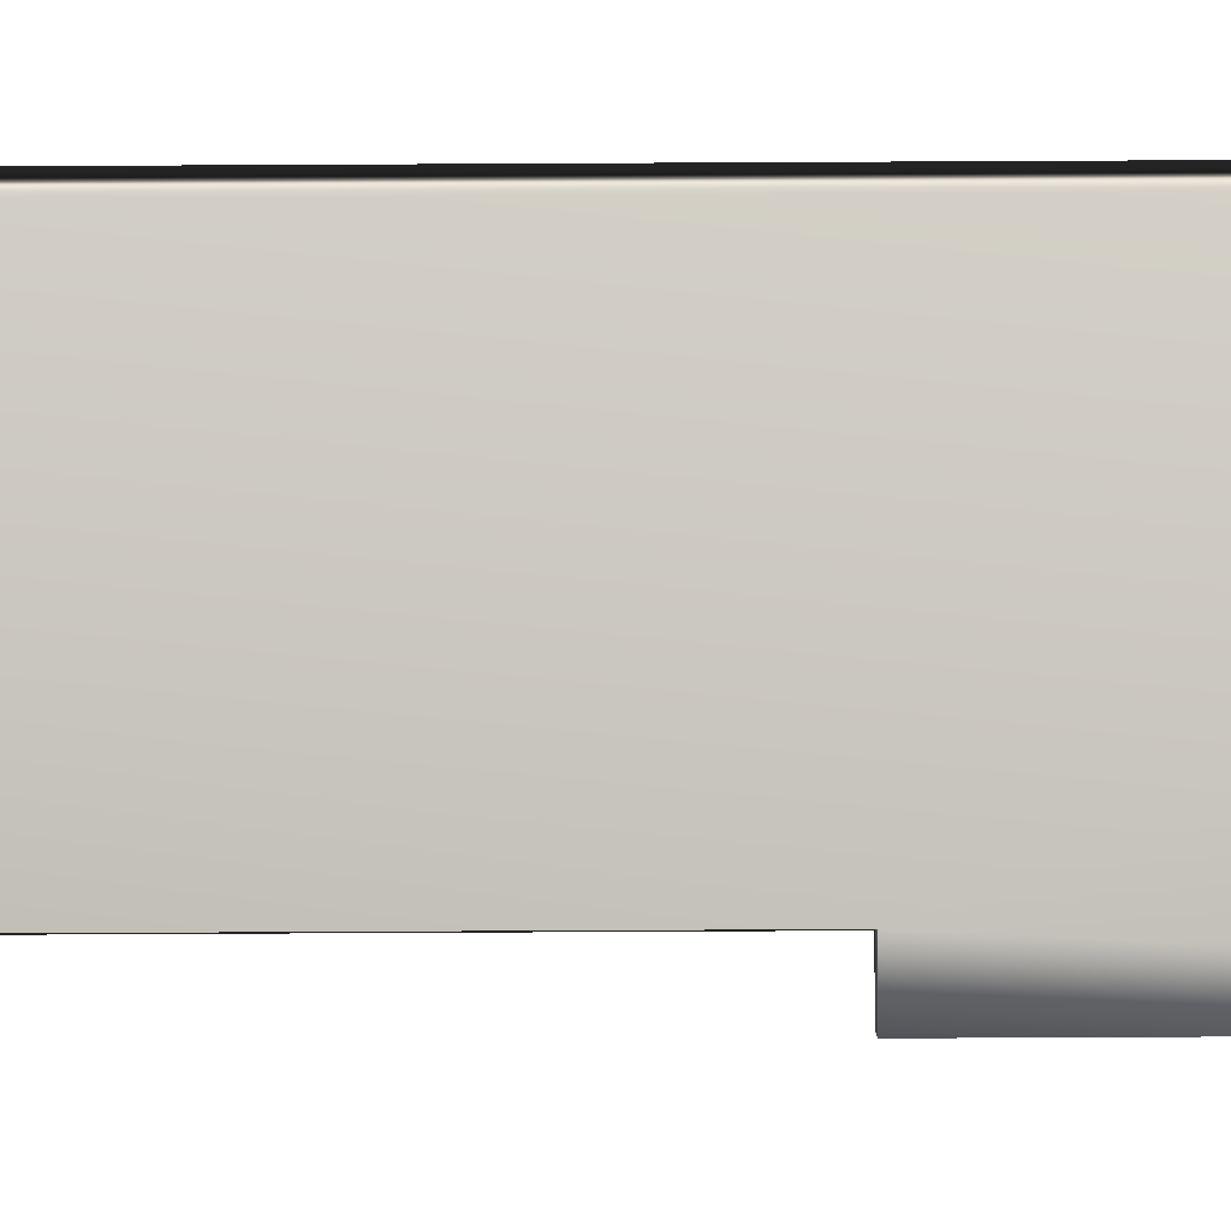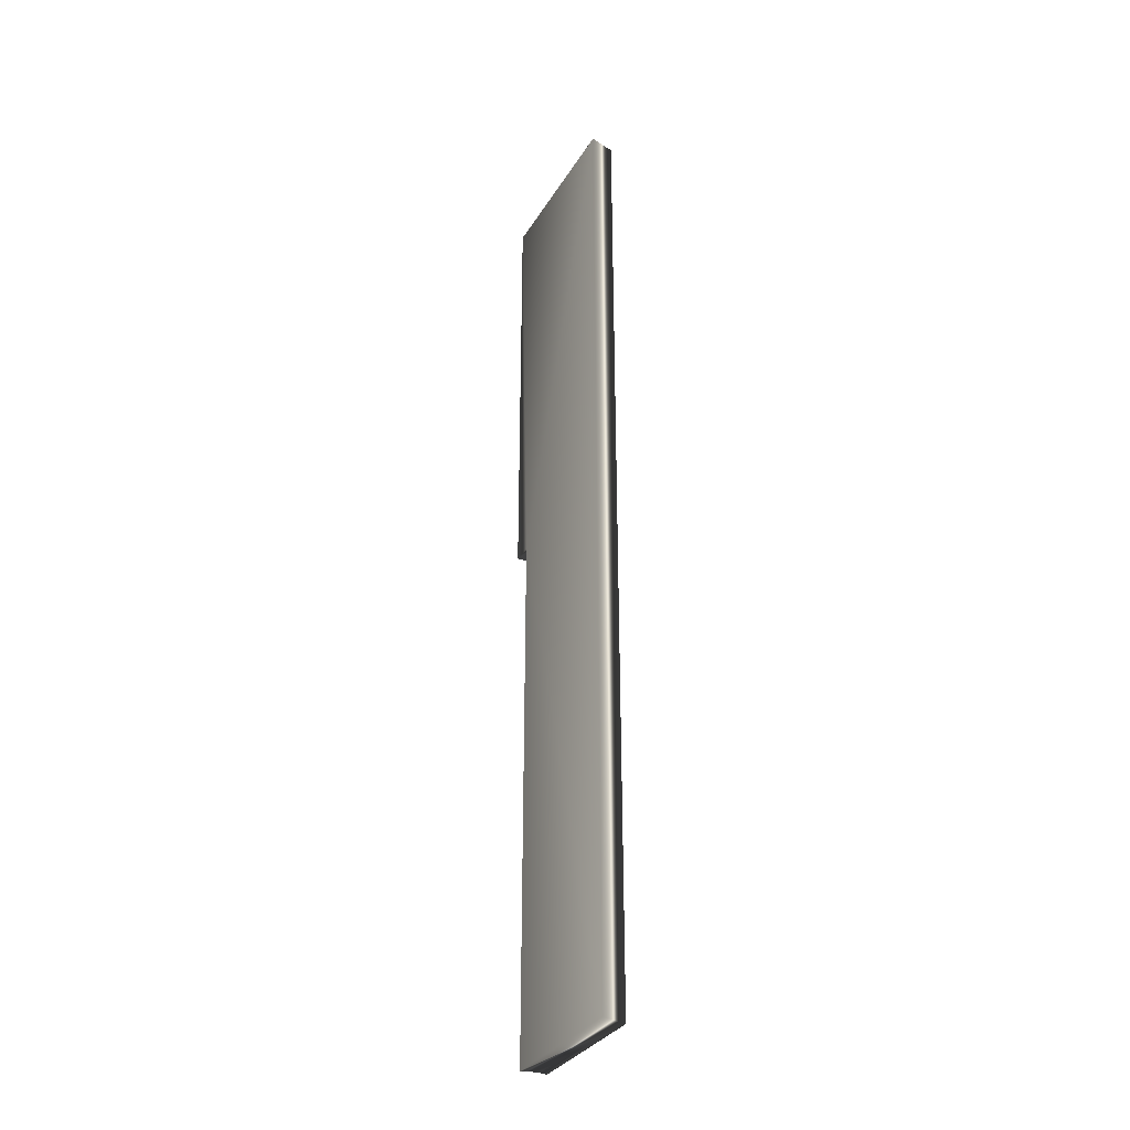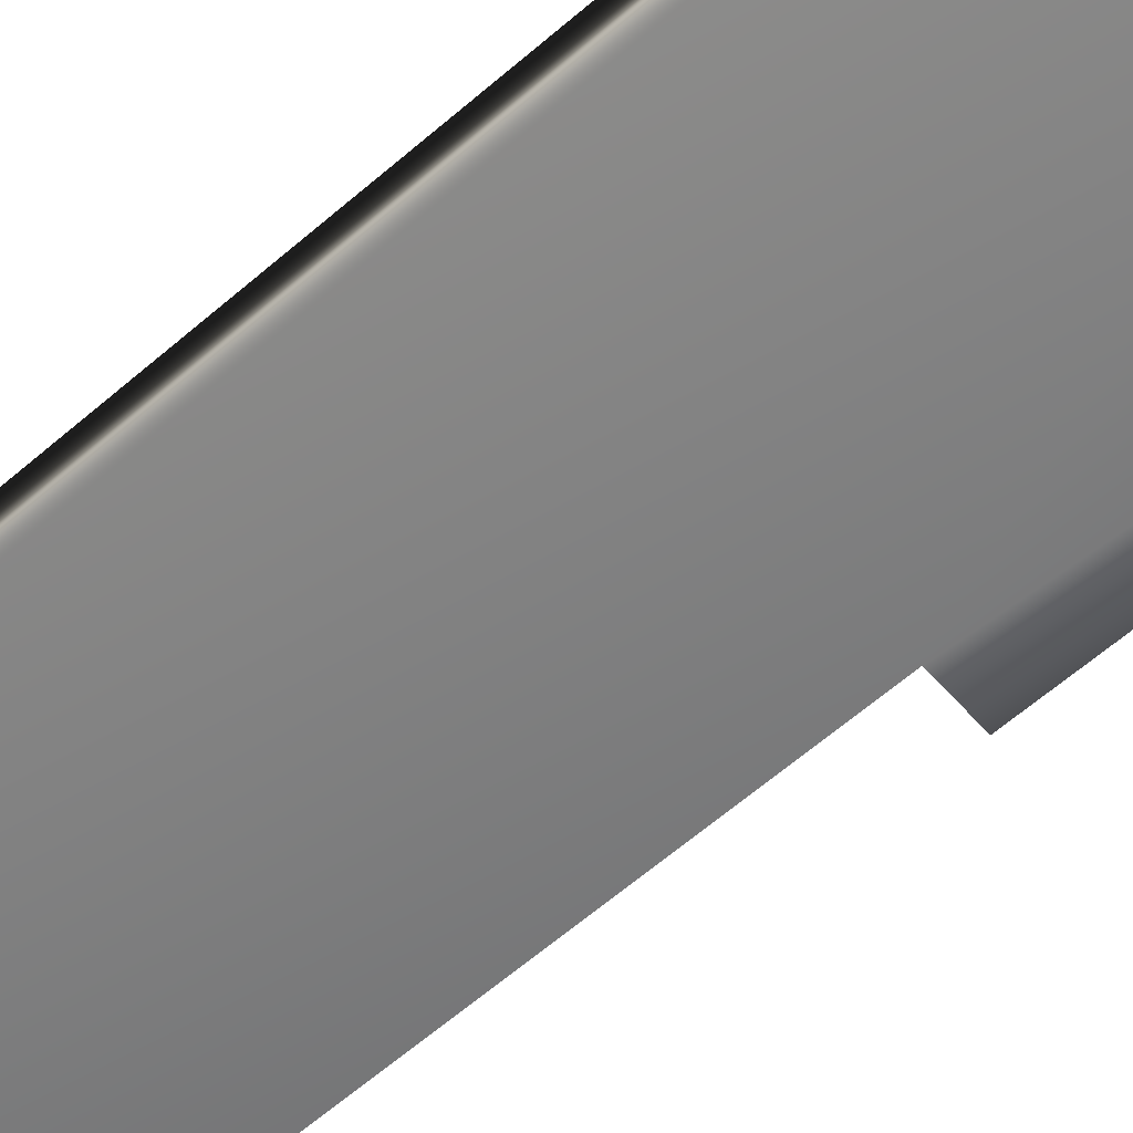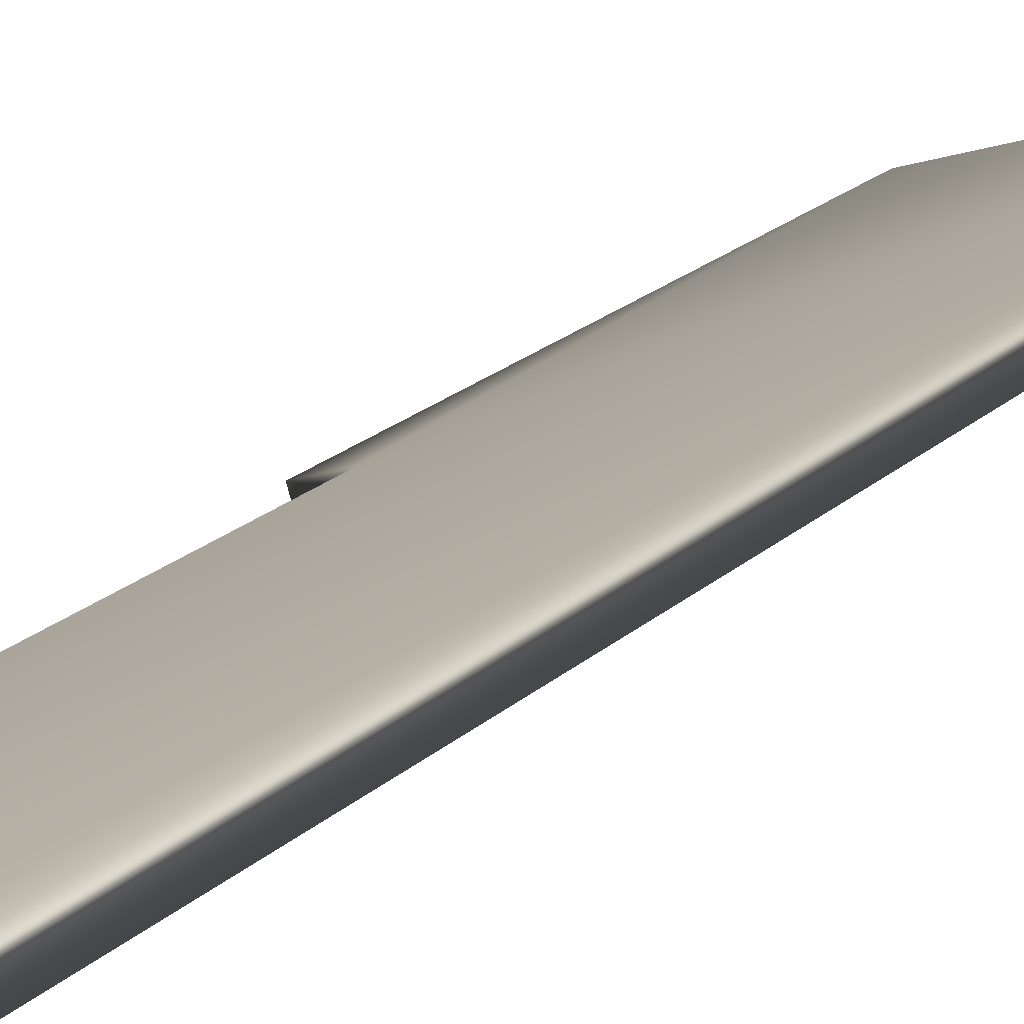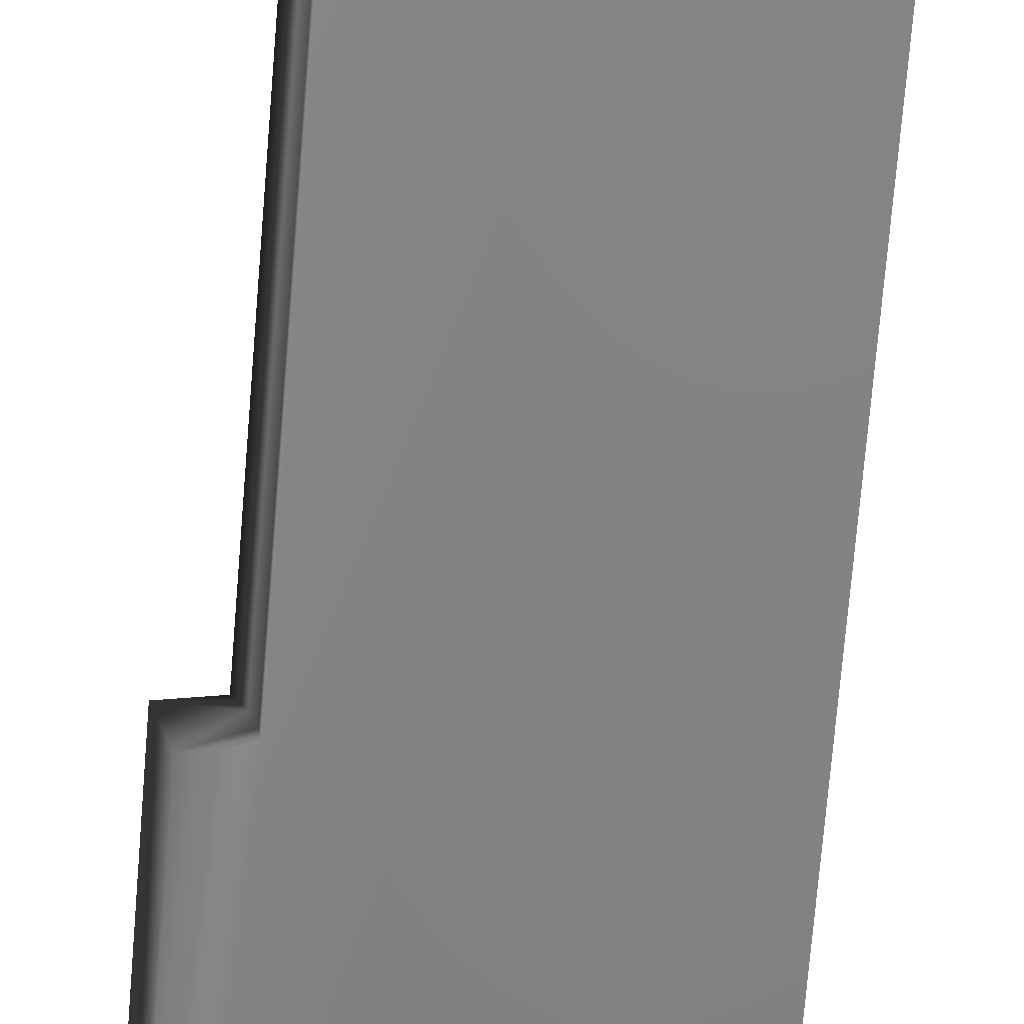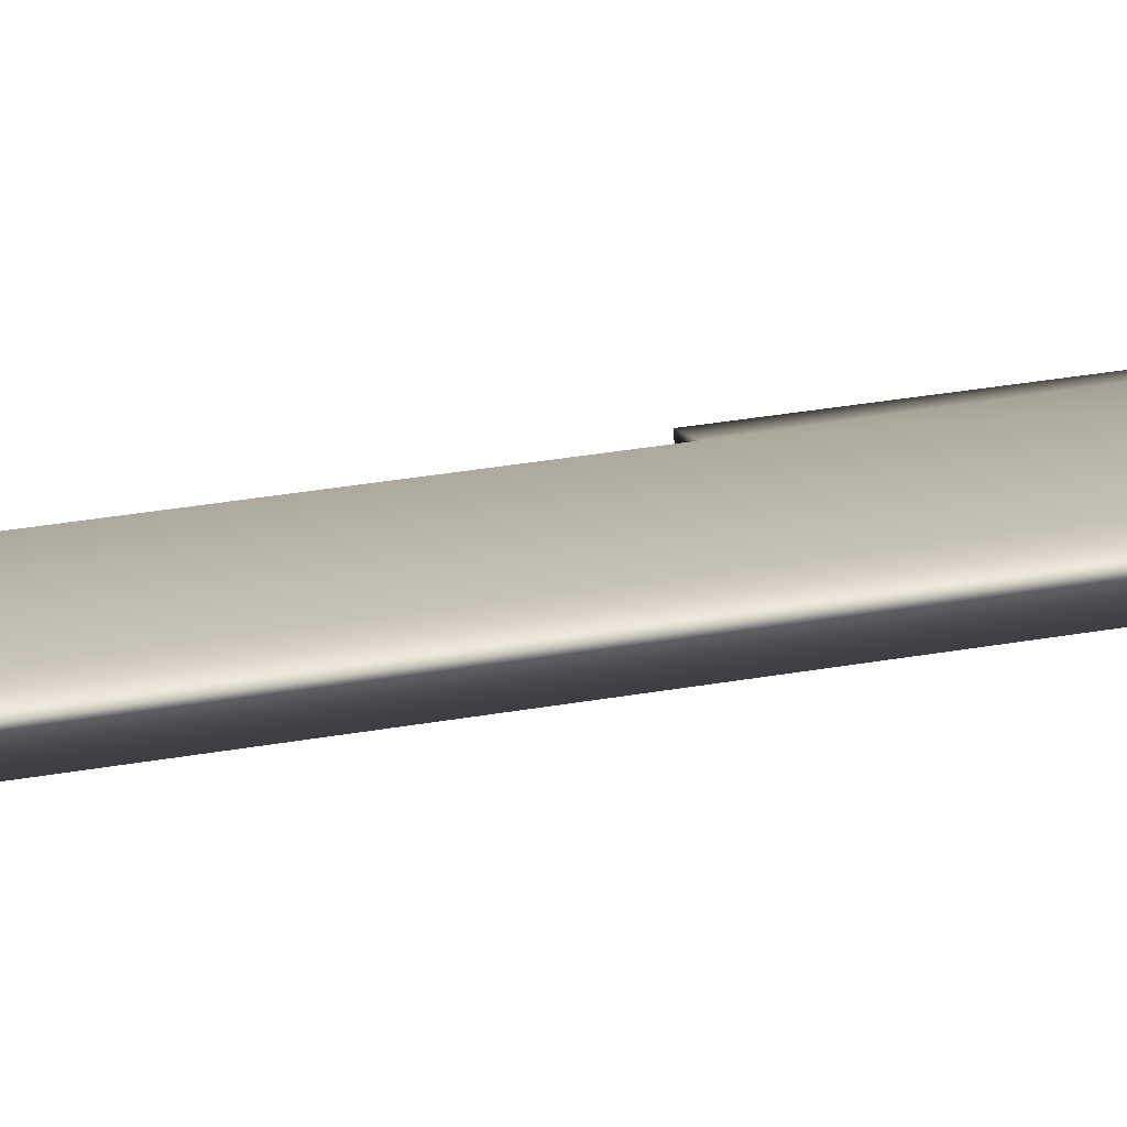
<metadata>
{"format":"obj","ext":"obj","renderer":"f3d","projection":"perspective","resolution":1024,"background":"white","views":[{"elev":-73.1,"azim":90.3,"up":"+Z"},{"elev":-32.3,"azim":47.6,"up":"+Y"},{"elev":-49.4,"azim":135.7,"up":"+Z"},{"elev":13.9,"azim":23.3,"up":"+Z"},{"elev":-62.4,"azim":-4.4,"up":"+Z"},{"elev":25.9,"azim":73.1,"up":"+Z"}]}
</metadata>
<code>
v 91.66 -25.75 -88.01
v 91.66 -11.67 -88.01
v 91.78 -25.75 -88.2
v 91.78 -11.67 -88.2
v 91.86 -25.75 -88.42
v 91.86 -11.67 -88.42
v 91.88 -25.75 -88.64
v 91.88 -11.67 -88.64
v 91.33 -11.67 -88.8
v 91.15 -11.67 -88.16
v 91.33 -0.3125 -88.8
v 95.58 -0.3125 -87.58
v 95.58 -25.75 -87.58
v 95.58 -25.75 -86.89
v 95.58 -0.3125 -86.89
v 91.15 -0.3125 -88.16
f 1 2 3
f 3 2 4
f 3 4 5
f 5 4 6
f 5 6 7
f 7 6 8
f 8 6 9
f 9 6 4
f 9 4 10
f 10 4 2
f 9 11 8
f 8 11 12
f 8 12 13
f 13 7 8
f 14 15 2
f 2 15 16
f 2 16 10
f 2 1 14
f 14 1 13
f 13 1 3
f 13 3 5
f 5 7 13
f 11 9 16
f 16 9 10
f 15 12 16
f 16 12 11
f 15 14 12
f 12 14 13

</code>
